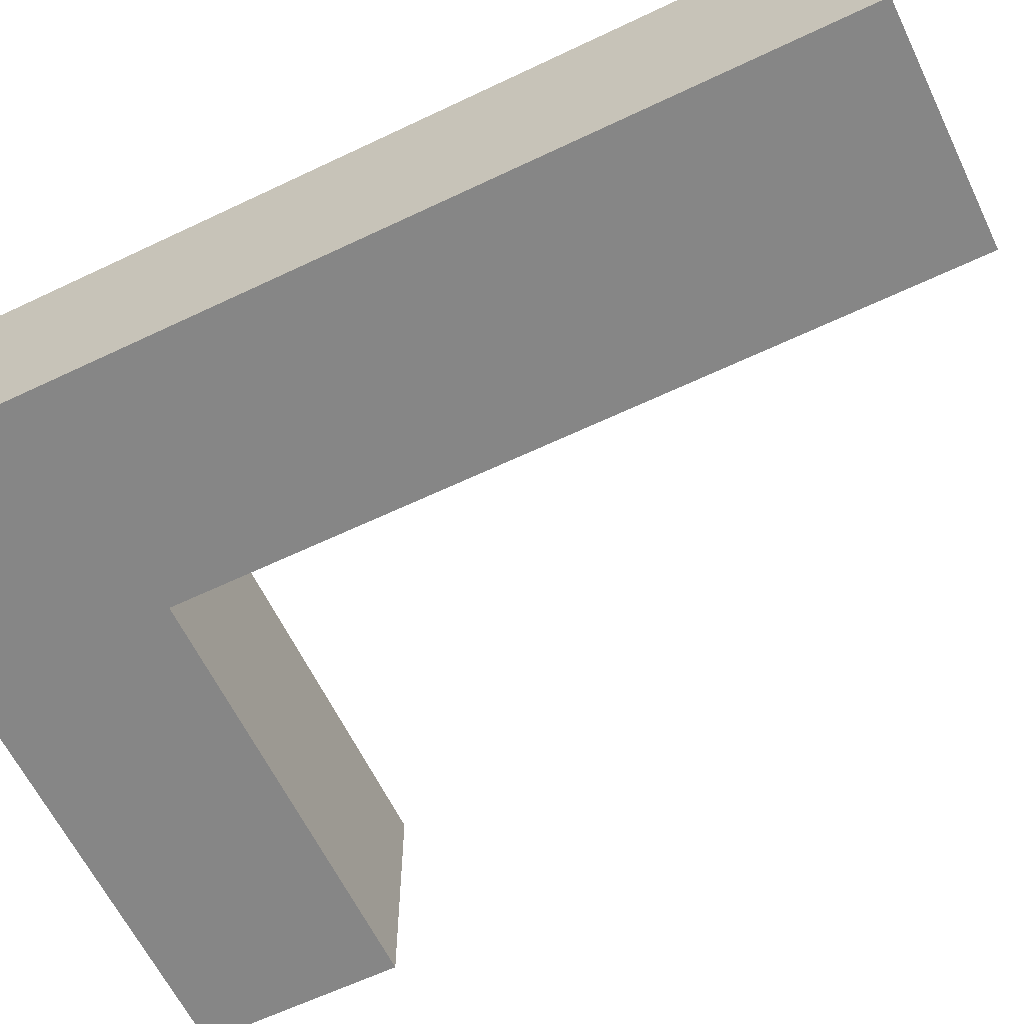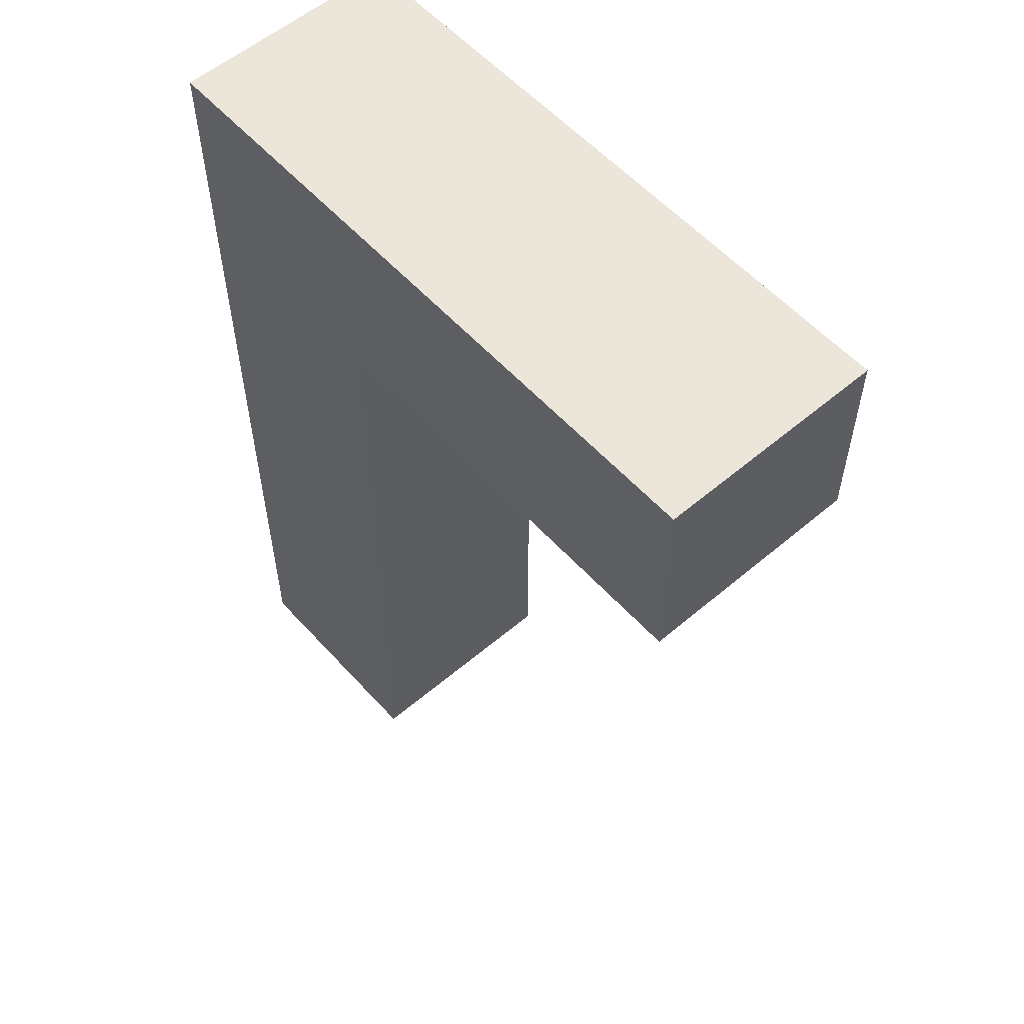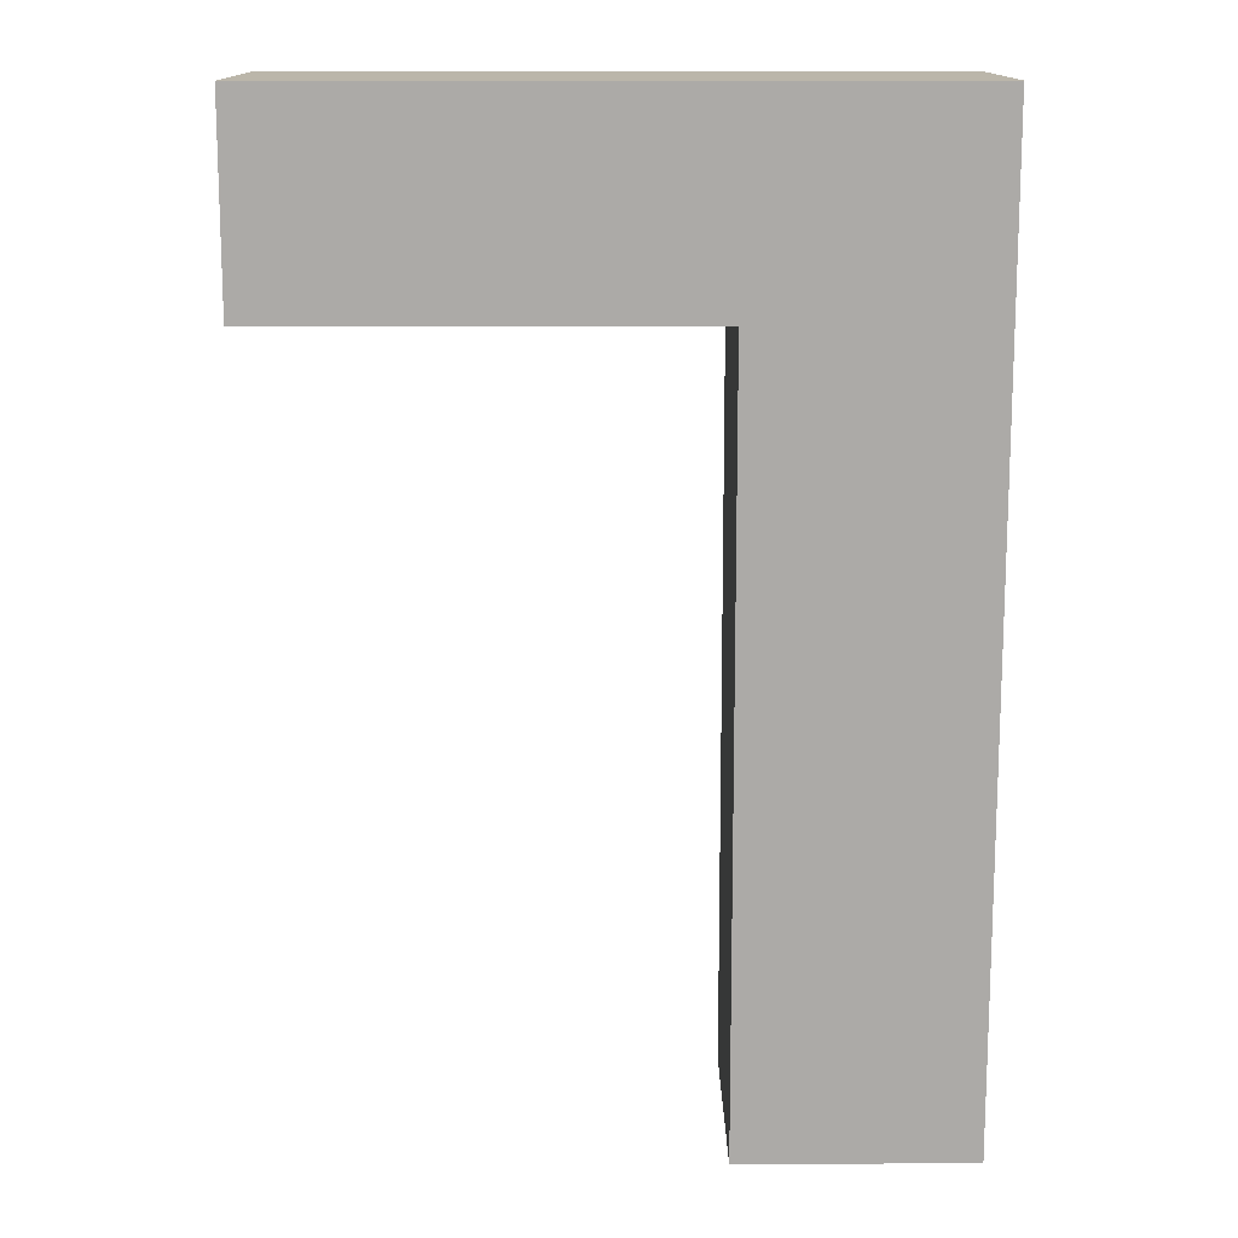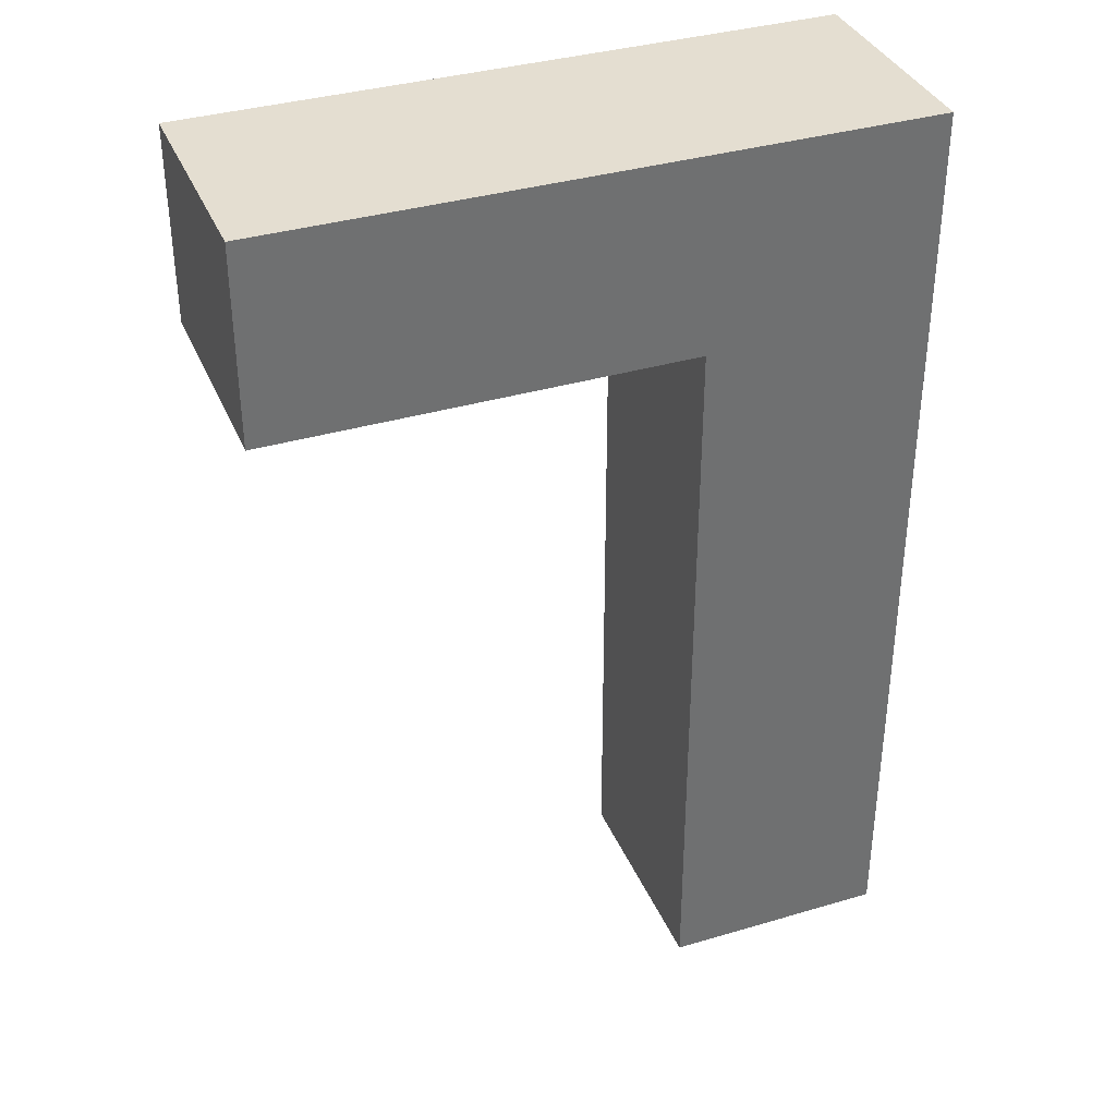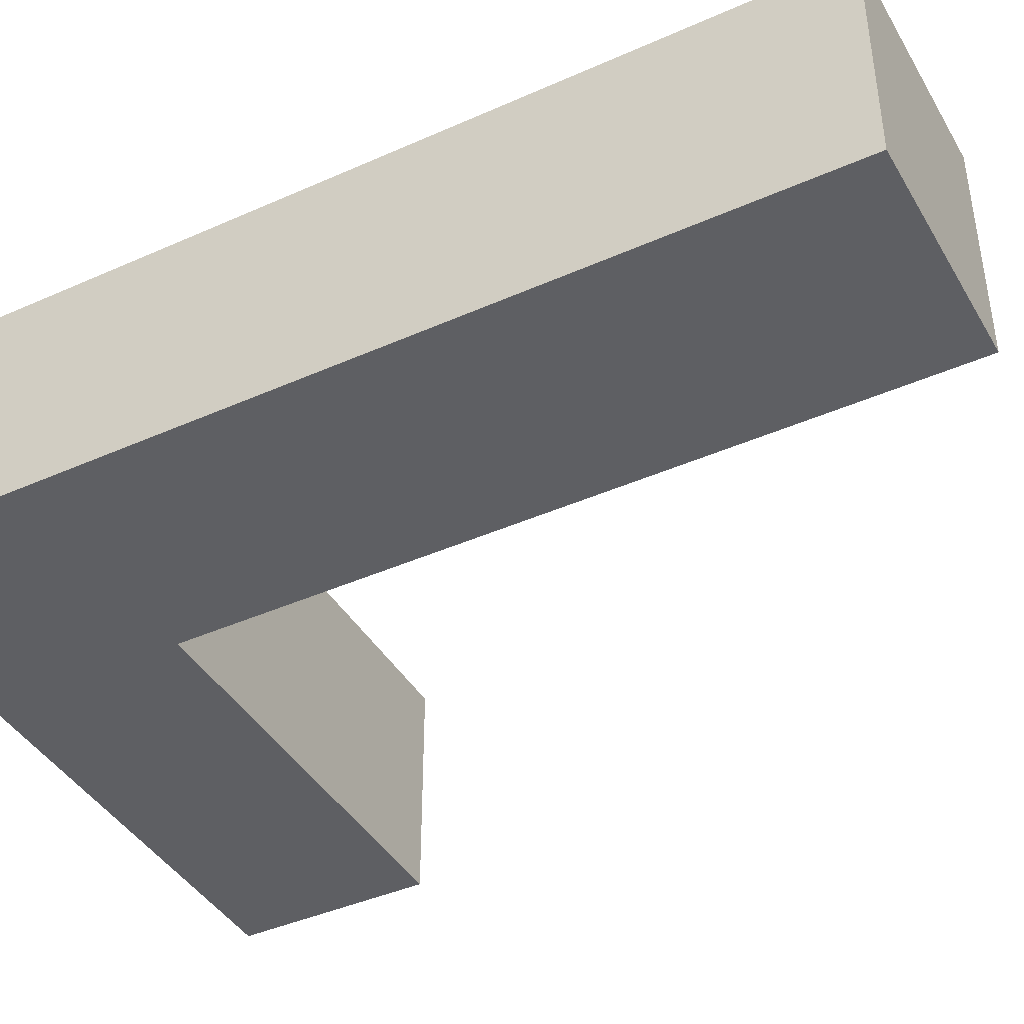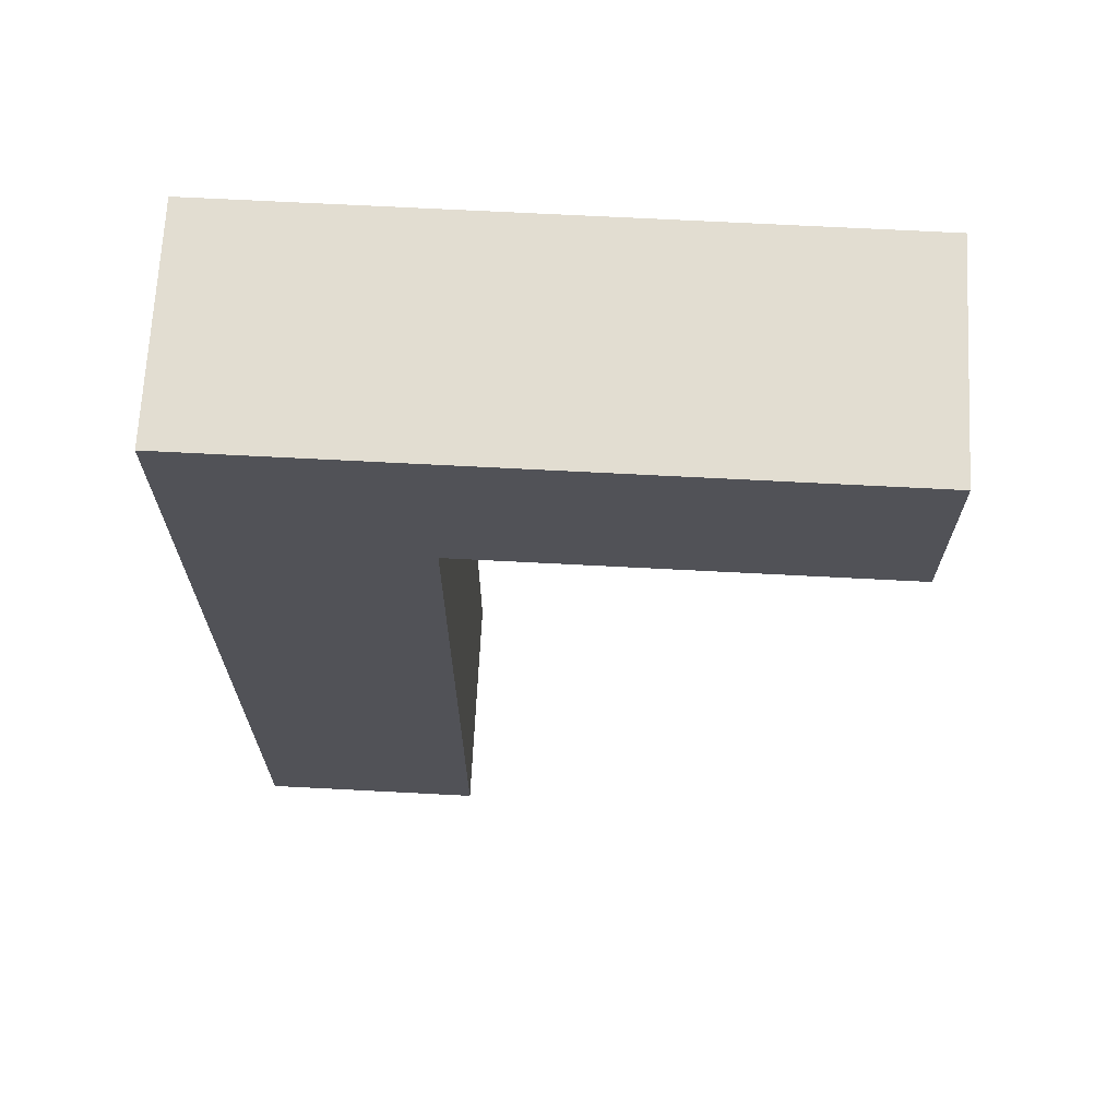
<metadata>
{"format":"obj","ext":"obj","renderer":"f3d","projection":"perspective","resolution":1024,"background":"white","views":[{"elev":-62.2,"azim":-64.2,"up":"+Z"},{"elev":56.7,"azim":48.5,"up":"+Y"},{"elev":14.0,"azim":179.6,"up":"+Y"},{"elev":36.4,"azim":158.9,"up":"+Y"},{"elev":-41.8,"azim":-61.8,"up":"+Z"},{"elev":68.4,"azim":3.0,"up":"+Y"}]}
</metadata>
<code>
v 1 6.553 -1
v 1 -0.04573 -1
v 1 6.553 1
v 1 -0.04573 1
v -1 6.553 -1
v -1 -0.04573 -1
v -1 6.553 1
v -1 -0.04573 1
v 1 6.553 1
v 1 8.292 1
v -1 8.292 1
v 1 8.292 -1
v -1 8.292 -1
v 4.719 6.553 -1
v 4.719 6.553 1
v 4.719 8.292 -1
v 4.719 8.292 1
f 5 12 1
f 3 8 4
f 7 6 8
f 2 8 6
f 1 4 2
f 5 2 6
f 13 10 12
f 3 11 7
f 7 13 5
f 10 16 12
f 14 17 15
f 3 17 10
f 1 15 3
f 12 14 1
f 5 13 12
f 3 7 8
f 7 5 6
f 2 4 8
f 1 3 4
f 5 1 2
f 13 11 10
f 3 10 11
f 7 11 13
f 10 17 16
f 14 16 17
f 3 15 17
f 1 14 15
f 12 16 14
l 3 9

</code>
